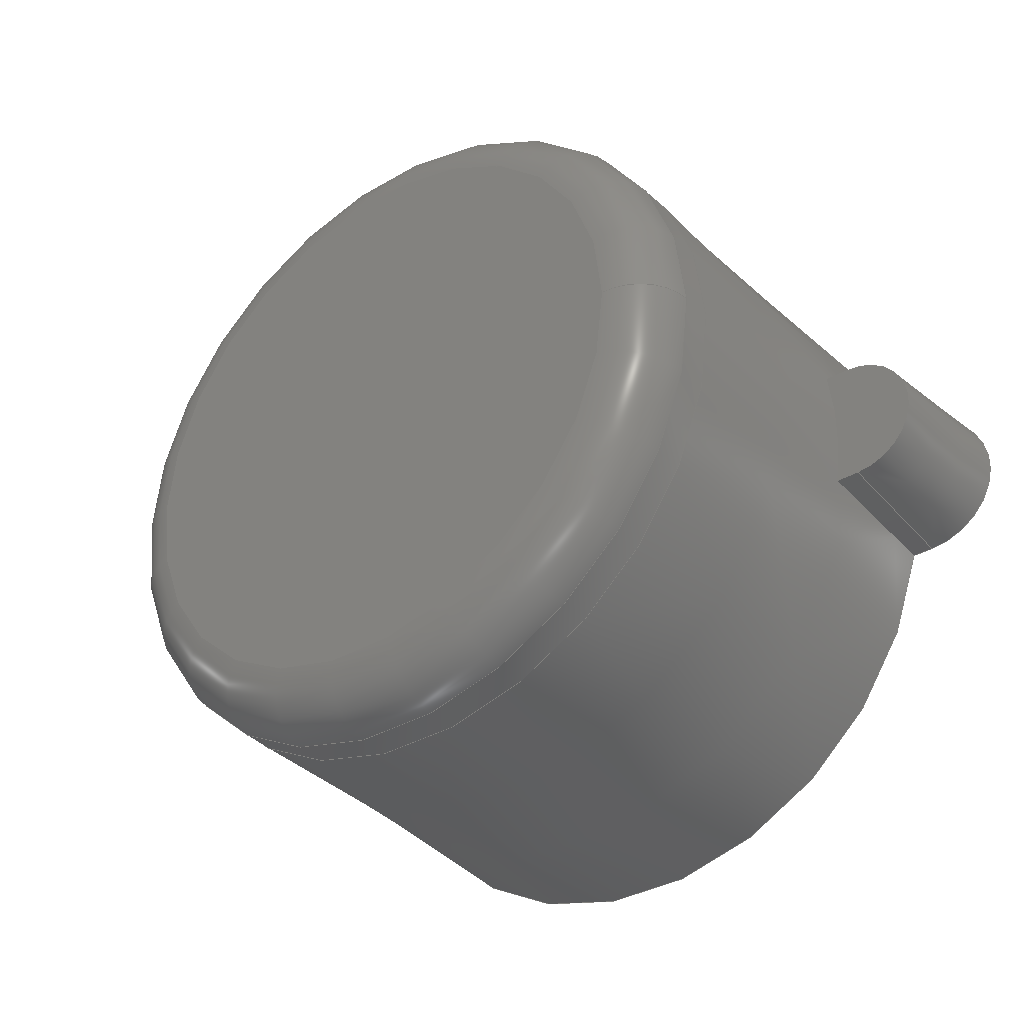
<metadata>
{"format":"step","ext":"step","renderer":"f3d","projection":"perspective","resolution":1024,"background":"white","views":[{"elev":-35.1,"azim":37.8,"up":"+Y"}]}
</metadata>
<code>
ISO-10303-21;
DATA;
#1=MECHANICAL_DESIGN_GEOMETRIC_PRESENTATION_REPRESENTATION('',(#4),#402);
#2=SHAPE_REPRESENTATION_RELATIONSHIP('SRR','None',#408,#3);
#3=ADVANCED_BREP_SHAPE_REPRESENTATION('',(#5),#401);
#4=STYLED_ITEM('',(#420),#5);
#5=MANIFOLD_SOLID_BREP('Range Button',#221);
#6=TOROIDAL_SURFACE('',#245,4.952,1);
#7=CONICAL_SURFACE('',#232,1.35,0.08727);
#8=CONICAL_SURFACE('',#242,1.35,0.08727);
#9=CONICAL_SURFACE('',#250,5.97,0.03491);
#10=CONICAL_SURFACE('',#253,5.97,0.03316);
#11=ELLIPSE('',#229,76.1,6.137);
#12=ELLIPSE('',#231,76.1,6.137);
#13=ELLIPSE('',#235,76.1,6.137);
#14=ELLIPSE('',#244,76.1,6.137);
#15=FACE_OUTER_BOUND('',#28,.T.);
#16=FACE_OUTER_BOUND('',#29,.T.);
#17=FACE_OUTER_BOUND('',#30,.T.);
#18=FACE_OUTER_BOUND('',#31,.T.);
#19=FACE_OUTER_BOUND('',#32,.T.);
#20=FACE_OUTER_BOUND('',#33,.T.);
#21=FACE_OUTER_BOUND('',#34,.T.);
#22=FACE_OUTER_BOUND('',#35,.T.);
#23=FACE_OUTER_BOUND('',#36,.T.);
#24=FACE_OUTER_BOUND('',#37,.T.);
#25=FACE_OUTER_BOUND('',#38,.T.);
#26=FACE_OUTER_BOUND('',#39,.T.);
#27=FACE_OUTER_BOUND('',#40,.T.);
#28=EDGE_LOOP('',(#136,#137,#138,#139,#140,#141,#142,#143));
#29=EDGE_LOOP('',(#144,#145,#146,#147));
#30=EDGE_LOOP('',(#148,#149,#150,#151));
#31=EDGE_LOOP('',(#152,#153,#154,#155));
#32=EDGE_LOOP('',(#156,#157,#158,#159));
#33=EDGE_LOOP('',(#160,#161,#162,#163,#164));
#34=EDGE_LOOP('',(#165,#166,#167,#168));
#35=EDGE_LOOP('',(#169,#170,#171,#172));
#36=EDGE_LOOP('',(#173,#174,#175,#176));
#37=EDGE_LOOP('',(#177,#178,#179,#180,#181));
#38=EDGE_LOOP('',(#182,#183,#184,#185,#186));
#39=EDGE_LOOP('',(#187));
#40=EDGE_LOOP('',(#188,#189,#190,#191,#192,#193,#194,#195,#196,#197,#198,
#199));
#41=LINE('',#338,#55);
#42=LINE('',#342,#56);
#43=LINE('',#346,#57);
#44=LINE('',#349,#58);
#45=LINE('',#352,#59);
#46=LINE('',#354,#60);
#47=LINE('',#360,#61);
#48=LINE('',#361,#62);
#49=LINE('',#364,#63);
#50=LINE('',#369,#64);
#51=LINE('',#375,#65);
#52=LINE('',#381,#66);
#53=LINE('',#394,#67);
#54=LINE('',#398,#68);
#55=VECTOR('',#260,10);
#56=VECTOR('',#263,10);
#57=VECTOR('',#266,10);
#58=VECTOR('',#269,10);
#59=VECTOR('',#272,10);
#60=VECTOR('',#273,10);
#61=VECTOR('',#280,10);
#62=VECTOR('',#281,10);
#63=VECTOR('',#284,10);
#64=VECTOR('',#291,10);
#65=VECTOR('',#296,10);
#66=VECTOR('',#307,10);
#67=VECTOR('',#324,5.97);
#68=VECTOR('',#331,5.97);
#69=CIRCLE('',#224,6.186);
#70=CIRCLE('',#225,1.337);
#71=CIRCLE('',#226,6.186);
#72=CIRCLE('',#227,1.337);
#73=CIRCLE('',#233,1.114);
#74=CIRCLE('',#237,6.101);
#75=CIRCLE('',#238,1.114);
#76=CIRCLE('',#239,6.101);
#77=CIRCLE('',#241,6.101);
#78=CIRCLE('',#246,5.952);
#79=CIRCLE('',#247,1);
#80=CIRCLE('',#248,4.952);
#81=CIRCLE('',#249,5.952);
#82=CIRCLE('',#251,5.97);
#83=VERTEX_POINT('',#334);
#84=VERTEX_POINT('',#335);
#85=VERTEX_POINT('',#337);
#86=VERTEX_POINT('',#339);
#87=VERTEX_POINT('',#341);
#88=VERTEX_POINT('',#343);
#89=VERTEX_POINT('',#345);
#90=VERTEX_POINT('',#347);
#91=VERTEX_POINT('',#351);
#92=VERTEX_POINT('',#353);
#93=VERTEX_POINT('',#357);
#94=VERTEX_POINT('',#359);
#95=VERTEX_POINT('',#363);
#96=VERTEX_POINT('',#367);
#97=VERTEX_POINT('',#371);
#98=VERTEX_POINT('',#372);
#99=VERTEX_POINT('',#374);
#100=VERTEX_POINT('',#385);
#101=VERTEX_POINT('',#386);
#102=VERTEX_POINT('',#388);
#103=VERTEX_POINT('',#393);
#104=EDGE_CURVE('',#83,#84,#69,.F.);
#105=EDGE_CURVE('',#85,#84,#41,.T.);
#106=EDGE_CURVE('',#86,#85,#70,.T.);
#107=EDGE_CURVE('',#87,#86,#42,.T.);
#108=EDGE_CURVE('',#87,#88,#71,.F.);
#109=EDGE_CURVE('',#89,#88,#43,.T.);
#110=EDGE_CURVE('',#90,#89,#72,.T.);
#111=EDGE_CURVE('',#83,#90,#44,.T.);
#112=EDGE_CURVE('',#90,#91,#45,.T.);
#113=EDGE_CURVE('',#92,#91,#46,.F.);
#114=EDGE_CURVE('',#83,#92,#11,.T.);
#115=EDGE_CURVE('',#93,#84,#12,.T.);
#116=EDGE_CURVE('',#94,#93,#47,.F.);
#117=EDGE_CURVE('',#85,#94,#48,.T.);
#118=EDGE_CURVE('',#89,#95,#49,.T.);
#119=EDGE_CURVE('',#91,#95,#73,.F.);
#120=EDGE_CURVE('',#96,#88,#13,.T.);
#121=EDGE_CURVE('',#95,#96,#50,.F.);
#122=EDGE_CURVE('',#97,#98,#74,.T.);
#123=EDGE_CURVE('',#97,#99,#51,.F.);
#124=EDGE_CURVE('',#99,#94,#75,.F.);
#125=EDGE_CURVE('',#98,#93,#76,.T.);
#126=EDGE_CURVE('',#92,#96,#77,.T.);
#127=EDGE_CURVE('',#86,#99,#52,.T.);
#128=EDGE_CURVE('',#87,#97,#14,.T.);
#129=EDGE_CURVE('',#100,#101,#78,.T.);
#130=EDGE_CURVE('',#101,#102,#79,.T.);
#131=EDGE_CURVE('',#102,#102,#80,.T.);
#132=EDGE_CURVE('',#101,#100,#81,.T.);
#133=EDGE_CURVE('',#100,#103,#53,.T.);
#134=EDGE_CURVE('',#103,#103,#82,.T.);
#135=EDGE_CURVE('',#98,#103,#54,.T.);
#136=ORIENTED_EDGE('',*,*,#104,.T.);
#137=ORIENTED_EDGE('',*,*,#105,.F.);
#138=ORIENTED_EDGE('',*,*,#106,.F.);
#139=ORIENTED_EDGE('',*,*,#107,.F.);
#140=ORIENTED_EDGE('',*,*,#108,.T.);
#141=ORIENTED_EDGE('',*,*,#109,.F.);
#142=ORIENTED_EDGE('',*,*,#110,.F.);
#143=ORIENTED_EDGE('',*,*,#111,.F.);
#144=ORIENTED_EDGE('',*,*,#111,.T.);
#145=ORIENTED_EDGE('',*,*,#112,.T.);
#146=ORIENTED_EDGE('',*,*,#113,.F.);
#147=ORIENTED_EDGE('',*,*,#114,.F.);
#148=ORIENTED_EDGE('',*,*,#105,.T.);
#149=ORIENTED_EDGE('',*,*,#115,.F.);
#150=ORIENTED_EDGE('',*,*,#116,.F.);
#151=ORIENTED_EDGE('',*,*,#117,.F.);
#152=ORIENTED_EDGE('',*,*,#110,.T.);
#153=ORIENTED_EDGE('',*,*,#118,.T.);
#154=ORIENTED_EDGE('',*,*,#119,.F.);
#155=ORIENTED_EDGE('',*,*,#112,.F.);
#156=ORIENTED_EDGE('',*,*,#109,.T.);
#157=ORIENTED_EDGE('',*,*,#120,.F.);
#158=ORIENTED_EDGE('',*,*,#121,.F.);
#159=ORIENTED_EDGE('',*,*,#118,.F.);
#160=ORIENTED_EDGE('',*,*,#122,.F.);
#161=ORIENTED_EDGE('',*,*,#123,.T.);
#162=ORIENTED_EDGE('',*,*,#124,.T.);
#163=ORIENTED_EDGE('',*,*,#116,.T.);
#164=ORIENTED_EDGE('',*,*,#125,.F.);
#165=ORIENTED_EDGE('',*,*,#126,.F.);
#166=ORIENTED_EDGE('',*,*,#113,.T.);
#167=ORIENTED_EDGE('',*,*,#119,.T.);
#168=ORIENTED_EDGE('',*,*,#121,.T.);
#169=ORIENTED_EDGE('',*,*,#106,.T.);
#170=ORIENTED_EDGE('',*,*,#117,.T.);
#171=ORIENTED_EDGE('',*,*,#124,.F.);
#172=ORIENTED_EDGE('',*,*,#127,.F.);
#173=ORIENTED_EDGE('',*,*,#107,.T.);
#174=ORIENTED_EDGE('',*,*,#127,.T.);
#175=ORIENTED_EDGE('',*,*,#123,.F.);
#176=ORIENTED_EDGE('',*,*,#128,.F.);
#177=ORIENTED_EDGE('',*,*,#129,.T.);
#178=ORIENTED_EDGE('',*,*,#130,.T.);
#179=ORIENTED_EDGE('',*,*,#131,.T.);
#180=ORIENTED_EDGE('',*,*,#130,.F.);
#181=ORIENTED_EDGE('',*,*,#132,.T.);
#182=ORIENTED_EDGE('',*,*,#129,.F.);
#183=ORIENTED_EDGE('',*,*,#133,.T.);
#184=ORIENTED_EDGE('',*,*,#134,.T.);
#185=ORIENTED_EDGE('',*,*,#133,.F.);
#186=ORIENTED_EDGE('',*,*,#132,.F.);
#187=ORIENTED_EDGE('',*,*,#131,.F.);
#188=ORIENTED_EDGE('',*,*,#120,.T.);
#189=ORIENTED_EDGE('',*,*,#108,.F.);
#190=ORIENTED_EDGE('',*,*,#128,.T.);
#191=ORIENTED_EDGE('',*,*,#122,.T.);
#192=ORIENTED_EDGE('',*,*,#135,.T.);
#193=ORIENTED_EDGE('',*,*,#134,.F.);
#194=ORIENTED_EDGE('',*,*,#135,.F.);
#195=ORIENTED_EDGE('',*,*,#125,.T.);
#196=ORIENTED_EDGE('',*,*,#115,.T.);
#197=ORIENTED_EDGE('',*,*,#104,.F.);
#198=ORIENTED_EDGE('',*,*,#114,.T.);
#199=ORIENTED_EDGE('',*,*,#126,.T.);
#200=PLANE('',#223);
#201=PLANE('',#228);
#202=PLANE('',#230);
#203=PLANE('',#234);
#204=PLANE('',#236);
#205=PLANE('',#240);
#206=PLANE('',#243);
#207=PLANE('',#252);
#208=ADVANCED_FACE('',(#15),#200,.F.);
#209=ADVANCED_FACE('',(#16),#201,.T.);
#210=ADVANCED_FACE('',(#17),#202,.T.);
#211=ADVANCED_FACE('',(#18),#7,.T.);
#212=ADVANCED_FACE('',(#19),#203,.T.);
#213=ADVANCED_FACE('',(#20),#204,.F.);
#214=ADVANCED_FACE('',(#21),#205,.F.);
#215=ADVANCED_FACE('',(#22),#8,.T.);
#216=ADVANCED_FACE('',(#23),#206,.T.);
#217=ADVANCED_FACE('',(#24),#6,.T.);
#218=ADVANCED_FACE('',(#25),#9,.T.);
#219=ADVANCED_FACE('',(#26),#207,.T.);
#220=ADVANCED_FACE('',(#27),#10,.T.);
#221=CLOSED_SHELL('',(#208,#209,#210,#211,#212,#213,#214,#215,#216,#217,
#218,#219,#220));
#222=AXIS2_PLACEMENT_3D('',#332,#254,#255);
#223=AXIS2_PLACEMENT_3D('',#333,#256,#257);
#224=AXIS2_PLACEMENT_3D('',#336,#258,#259);
#225=AXIS2_PLACEMENT_3D('',#340,#261,#262);
#226=AXIS2_PLACEMENT_3D('',#344,#264,#265);
#227=AXIS2_PLACEMENT_3D('',#348,#267,#268);
#228=AXIS2_PLACEMENT_3D('',#350,#270,#271);
#229=AXIS2_PLACEMENT_3D('',#355,#274,#275);
#230=AXIS2_PLACEMENT_3D('',#356,#276,#277);
#231=AXIS2_PLACEMENT_3D('',#358,#278,#279);
#232=AXIS2_PLACEMENT_3D('',#362,#282,#283);
#233=AXIS2_PLACEMENT_3D('',#365,#285,#286);
#234=AXIS2_PLACEMENT_3D('',#366,#287,#288);
#235=AXIS2_PLACEMENT_3D('',#368,#289,#290);
#236=AXIS2_PLACEMENT_3D('',#370,#292,#293);
#237=AXIS2_PLACEMENT_3D('',#373,#294,#295);
#238=AXIS2_PLACEMENT_3D('',#376,#297,#298);
#239=AXIS2_PLACEMENT_3D('',#377,#299,#300);
#240=AXIS2_PLACEMENT_3D('',#378,#301,#302);
#241=AXIS2_PLACEMENT_3D('',#379,#303,#304);
#242=AXIS2_PLACEMENT_3D('',#380,#305,#306);
#243=AXIS2_PLACEMENT_3D('',#382,#308,#309);
#244=AXIS2_PLACEMENT_3D('',#383,#310,#311);
#245=AXIS2_PLACEMENT_3D('',#384,#312,#313);
#246=AXIS2_PLACEMENT_3D('',#387,#314,#315);
#247=AXIS2_PLACEMENT_3D('',#389,#316,#317);
#248=AXIS2_PLACEMENT_3D('',#390,#318,#319);
#249=AXIS2_PLACEMENT_3D('',#391,#320,#321);
#250=AXIS2_PLACEMENT_3D('',#392,#322,#323);
#251=AXIS2_PLACEMENT_3D('',#395,#325,#326);
#252=AXIS2_PLACEMENT_3D('',#396,#327,#328);
#253=AXIS2_PLACEMENT_3D('',#397,#329,#330);
#254=DIRECTION('axis',(0,0,1));
#255=DIRECTION('refdir',(1,0,0));
#256=DIRECTION('center_axis',(-1.749e-15,-2.168e-16,
1));
#257=DIRECTION('ref_axis',(1,0,1.749e-15));
#258=DIRECTION('center_axis',(-1.749e-15,-2.168e-16,
1));
#259=DIRECTION('ref_axis',(1,0,0));
#260=DIRECTION('',(1,1.53e-16,1.749e-15));
#261=DIRECTION('center_axis',(-1.749e-15,-2.168e-16,
1));
#262=DIRECTION('ref_axis',(0,-1,0));
#263=DIRECTION('',(-1,1.53e-16,-1.749e-15));
#264=DIRECTION('center_axis',(-1.749e-15,-2.168e-16,
1));
#265=DIRECTION('ref_axis',(1,0,0));
#266=DIRECTION('',(-1,1.53e-16,-1.749e-15));
#267=DIRECTION('center_axis',(-1.749e-15,-2.168e-16,
1));
#268=DIRECTION('ref_axis',(4.112e-16,1,0));
#269=DIRECTION('',(1,1.53e-16,1.749e-15));
#270=DIRECTION('center_axis',(0,-0.9962,0.08716));
#271=DIRECTION('ref_axis',(1,0,0));
#272=DIRECTION('',(0,0.08716,0.9962));
#273=DIRECTION('',(-1,0,0));
#274=DIRECTION('center_axis',(0,-0.9962,0.08716));
#275=DIRECTION('ref_axis',(7.294e-17,0.08716,0.9962));
#276=DIRECTION('center_axis',(0,-0.9962,0.08716));
#277=DIRECTION('ref_axis',(1,0,0));
#278=DIRECTION('center_axis',(0,-0.9962,0.08716));
#279=DIRECTION('ref_axis',(7.294e-17,0.08716,0.9962));
#280=DIRECTION('',(-1,0,0));
#281=DIRECTION('',(0,0.08716,0.9962));
#282=DIRECTION('center_axis',(0,0,-1));
#283=DIRECTION('ref_axis',(4.112e-16,1,0));
#284=DIRECTION('',(-3.629e-17,-0.08716,0.9962));
#285=DIRECTION('center_axis',(0,0,-1));
#286=DIRECTION('ref_axis',(4.112e-16,1,0));
#287=DIRECTION('center_axis',(0,0.9962,0.08716));
#288=DIRECTION('ref_axis',(-1,0,0));
#289=DIRECTION('center_axis',(0,0.9962,0.08716));
#290=DIRECTION('ref_axis',(5.836e-16,-0.08716,0.9962));
#291=DIRECTION('',(1,0,0));
#292=DIRECTION('center_axis',(0,0,-1));
#293=DIRECTION('ref_axis',(-1,0,0));
#294=DIRECTION('center_axis',(0,0,1));
#295=DIRECTION('ref_axis',(1,0,0));
#296=DIRECTION('',(1,0,0));
#297=DIRECTION('center_axis',(0,0,-1));
#298=DIRECTION('ref_axis',(0,-1,0));
#299=DIRECTION('center_axis',(0,0,1));
#300=DIRECTION('ref_axis',(1,0,0));
#301=DIRECTION('center_axis',(0,0,-1));
#302=DIRECTION('ref_axis',(-1,0,0));
#303=DIRECTION('center_axis',(0,0,1));
#304=DIRECTION('ref_axis',(1,0,0));
#305=DIRECTION('center_axis',(0,0,-1));
#306=DIRECTION('ref_axis',(0,-1,0));
#307=DIRECTION('',(0,-0.08716,0.9962));
#308=DIRECTION('center_axis',(0,0.9962,0.08716));
#309=DIRECTION('ref_axis',(-1,0,0));
#310=DIRECTION('center_axis',(0,0.9962,0.08716));
#311=DIRECTION('ref_axis',(5.836e-16,-0.08716,0.9962));
#312=DIRECTION('center_axis',(0,0,-1));
#313=DIRECTION('ref_axis',(-1,0,0));
#314=DIRECTION('center_axis',(0,0,1));
#315=DIRECTION('ref_axis',(1,0,0));
#316=DIRECTION('center_axis',(0,-1,0));
#317=DIRECTION('ref_axis',(1,0,0));
#318=DIRECTION('center_axis',(0,0,-1));
#319=DIRECTION('ref_axis',(1,0,0));
#320=DIRECTION('center_axis',(0,0,1));
#321=DIRECTION('ref_axis',(1,0,0));
#322=DIRECTION('center_axis',(0,0,-1));
#323=DIRECTION('ref_axis',(1,0,0));
#324=DIRECTION('',(-0.0349,-4.274e-18,-0.9994));
#325=DIRECTION('center_axis',(0,0,1));
#326=DIRECTION('ref_axis',(1,0,0));
#327=DIRECTION('center_axis',(0,0,1));
#328=DIRECTION('ref_axis',(1,0,0));
#329=DIRECTION('center_axis',(0,0,-1));
#330=DIRECTION('ref_axis',(1,0,0));
#331=DIRECTION('',(0.03316,-4.06e-18,0.9995));
#332=CARTESIAN_POINT('',(0,0,0));
#333=CARTESIAN_POINT('Origin',(-4.429,-0.342,6.5));
#334=CARTESIAN_POINT('',(0.559,-31.55,6.5));
#335=CARTESIAN_POINT('',(-11.52,-31.55,6.5));
#336=CARTESIAN_POINT('Origin',(-5.481,-30.21,6.5));
#337=CARTESIAN_POINT('',(-11.88,-31.55,6.5));
#338=CARTESIAN_POINT('',(-1.758,-31.55,6.5));
#339=CARTESIAN_POINT('',(-11.88,-28.87,6.5));
#340=CARTESIAN_POINT('Origin',(-11.88,-30.21,6.5));
#341=CARTESIAN_POINT('',(-11.52,-28.87,6.5));
#342=CARTESIAN_POINT('',(-8.162,-28.87,6.5));
#343=CARTESIAN_POINT('',(0.559,-28.87,6.5));
#344=CARTESIAN_POINT('Origin',(-5.481,-30.21,6.5));
#345=CARTESIAN_POINT('',(0.9232,-28.87,6.5));
#346=CARTESIAN_POINT('',(-8.162,-28.87,6.5));
#347=CARTESIAN_POINT('',(0.9232,-31.55,6.5));
#348=CARTESIAN_POINT('Origin',(0.9232,-30.21,6.5));
#349=CARTESIAN_POINT('',(-1.758,-31.55,6.5));
#350=CARTESIAN_POINT('Origin',(0.9232,-31.56,6.352));
#351=CARTESIAN_POINT('',(0.9232,-31.32,9.052));
#352=CARTESIAN_POINT('',(0.9232,-31.56,6.352));
#353=CARTESIAN_POINT('',(0.5181,-31.32,9.052));
#354=CARTESIAN_POINT('',(-1.758,-31.32,9.052));
#355=CARTESIAN_POINT('Origin',(-5.481,-32.72,-6.963));
#356=CARTESIAN_POINT('Origin',(0.9232,-31.56,6.352));
#357=CARTESIAN_POINT('',(-11.48,-31.32,9.052));
#358=CARTESIAN_POINT('Origin',(-5.481,-32.72,-6.963));
#359=CARTESIAN_POINT('',(-11.88,-31.32,9.052));
#360=CARTESIAN_POINT('',(-1.758,-31.32,9.052));
#361=CARTESIAN_POINT('',(-11.88,-31.56,6.352));
#362=CARTESIAN_POINT('Origin',(0.9232,-30.21,6.352));
#363=CARTESIAN_POINT('',(0.9232,-29.1,9.052));
#364=CARTESIAN_POINT('',(0.9232,-28.86,6.352));
#365=CARTESIAN_POINT('Origin',(0.9232,-30.21,9.052));
#366=CARTESIAN_POINT('Origin',(-11.88,-28.86,6.352));
#367=CARTESIAN_POINT('',(0.5181,-29.1,9.052));
#368=CARTESIAN_POINT('Origin',(-5.481,-27.7,-6.963));
#369=CARTESIAN_POINT('',(-8.162,-29.1,9.052));
#370=CARTESIAN_POINT('Origin',(-4.438,-12.04,9.052));
#371=CARTESIAN_POINT('',(-11.48,-29.1,9.052));
#372=CARTESIAN_POINT('',(-11.58,-30.21,9.052));
#373=CARTESIAN_POINT('Origin',(-5.481,-30.21,9.052));
#374=CARTESIAN_POINT('',(-11.88,-29.1,9.052));
#375=CARTESIAN_POINT('',(-8.162,-29.1,9.052));
#376=CARTESIAN_POINT('Origin',(-11.88,-30.21,9.052));
#377=CARTESIAN_POINT('Origin',(-5.481,-30.21,9.052));
#378=CARTESIAN_POINT('Origin',(-4.438,-12.04,9.052));
#379=CARTESIAN_POINT('Origin',(-5.481,-30.21,9.052));
#380=CARTESIAN_POINT('Origin',(-11.88,-30.21,6.352));
#381=CARTESIAN_POINT('',(-11.88,-28.86,6.352));
#382=CARTESIAN_POINT('Origin',(-11.88,-28.86,6.352));
#383=CARTESIAN_POINT('Origin',(-5.481,-27.7,-6.963));
#384=CARTESIAN_POINT('Origin',(-5.481,-30.21,13.5));
#385=CARTESIAN_POINT('',(-11.43,-30.21,13.53));
#386=CARTESIAN_POINT('',(0.471,-30.21,13.53));
#387=CARTESIAN_POINT('Origin',(-5.481,-30.21,13.53));
#388=CARTESIAN_POINT('',(-0.5284,-30.21,14.5));
#389=CARTESIAN_POINT('Origin',(-0.5284,-30.21,13.5));
#390=CARTESIAN_POINT('Origin',(-5.481,-30.21,14.5));
#391=CARTESIAN_POINT('Origin',(-5.481,-30.21,13.53));
#392=CARTESIAN_POINT('Origin',(-5.481,-30.21,13));
#393=CARTESIAN_POINT('',(-11.45,-30.21,13));
#394=CARTESIAN_POINT('',(-11.45,-30.21,13));
#395=CARTESIAN_POINT('Origin',(-5.481,-30.21,13));
#396=CARTESIAN_POINT('Origin',(-5.481,-30.21,14.5));
#397=CARTESIAN_POINT('Origin',(-5.481,-30.21,13));
#398=CARTESIAN_POINT('',(-11.45,-30.21,13));
#399=UNCERTAINTY_MEASURE_WITH_UNIT(LENGTH_MEASURE(0.01),#403,
'DISTANCE_ACCURACY_VALUE',
'Maximum model space distance between geometric entities at asserted c
onnectivities');
#400=UNCERTAINTY_MEASURE_WITH_UNIT(LENGTH_MEASURE(0.01),#403,
'DISTANCE_ACCURACY_VALUE',
'Maximum model space distance between geometric entities at asserted c
onnectivities');
#401=(
GEOMETRIC_REPRESENTATION_CONTEXT(3)
GLOBAL_UNCERTAINTY_ASSIGNED_CONTEXT((#399))
GLOBAL_UNIT_ASSIGNED_CONTEXT((#403,#404,#405))
REPRESENTATION_CONTEXT('','3D')
);
#402=(
GEOMETRIC_REPRESENTATION_CONTEXT(3)
GLOBAL_UNCERTAINTY_ASSIGNED_CONTEXT((#400))
GLOBAL_UNIT_ASSIGNED_CONTEXT((#403,#404,#405))
REPRESENTATION_CONTEXT('','3D')
);
#403=(
LENGTH_UNIT()
NAMED_UNIT(*)
SI_UNIT(.MILLI.,.METRE.)
);
#404=(
NAMED_UNIT(*)
PLANE_ANGLE_UNIT()
SI_UNIT($,.RADIAN.)
);
#405=(
NAMED_UNIT(*)
SI_UNIT($,.STERADIAN.)
SOLID_ANGLE_UNIT()
);
#406=SHAPE_DEFINITION_REPRESENTATION(#407,#408);
#407=PRODUCT_DEFINITION_SHAPE('',$,#410);
#408=SHAPE_REPRESENTATION('',(#222),#401);
#409=PRODUCT_DEFINITION_CONTEXT('part definition',#414,'design');
#410=PRODUCT_DEFINITION(
'Supercon 2023 Badge Enclosure - Basic-2-Hacking',
'Supercon 2023 Badge Enclosure - Basic-2-Hacking v3',#411,#409);
#411=PRODUCT_DEFINITION_FORMATION('',$,#416);
#412=PRODUCT_RELATED_PRODUCT_CATEGORY(
'Supercon 2023 Badge Enclosure - Basic-2-Hacking v3',
'Supercon 2023 Badge Enclosure - Basic-2-Hacking v3',(#416));
#413=APPLICATION_PROTOCOL_DEFINITION('international standard',
'automotive_design',2009,#414);
#414=APPLICATION_CONTEXT(
'Core Data for Automotive Mechanical Design Process');
#415=PRODUCT_CONTEXT('part definition',#414,'mechanical');
#416=PRODUCT('Supercon 2023 Badge Enclosure - Basic-2-Hacking',
'Supercon 2023 Badge Enclosure - Basic-2-Hacking v3',$,(#415));
#417=PRESENTATION_STYLE_ASSIGNMENT((#423));
#418=PRESENTATION_STYLE_ASSIGNMENT((#424));
#419=PRESENTATION_STYLE_ASSIGNMENT((#425));
#420=PRESENTATION_STYLE_ASSIGNMENT((#426));
#421=PRESENTATION_STYLE_ASSIGNMENT((#427));
#422=PRESENTATION_STYLE_ASSIGNMENT((#428));
#423=SURFACE_STYLE_USAGE(.BOTH.,#429);
#424=SURFACE_STYLE_USAGE(.BOTH.,#430);
#425=SURFACE_STYLE_USAGE(.BOTH.,#431);
#426=SURFACE_STYLE_USAGE(.BOTH.,#432);
#427=SURFACE_STYLE_USAGE(.BOTH.,#433);
#428=SURFACE_STYLE_USAGE(.BOTH.,#434);
#429=SURFACE_SIDE_STYLE('',(#435));
#430=SURFACE_SIDE_STYLE('',(#436));
#431=SURFACE_SIDE_STYLE('',(#437));
#432=SURFACE_SIDE_STYLE('',(#438));
#433=SURFACE_SIDE_STYLE('',(#439));
#434=SURFACE_SIDE_STYLE('',(#440));
#435=SURFACE_STYLE_FILL_AREA(#441);
#436=SURFACE_STYLE_FILL_AREA(#442);
#437=SURFACE_STYLE_FILL_AREA(#443);
#438=SURFACE_STYLE_FILL_AREA(#444);
#439=SURFACE_STYLE_FILL_AREA(#445);
#440=SURFACE_STYLE_FILL_AREA(#446);
#441=FILL_AREA_STYLE('Opaque(192,192,192)',(#447));
#442=FILL_AREA_STYLE('ABS (White)',(#448));
#443=FILL_AREA_STYLE('Opaque(142,76,38)',(#449));
#444=FILL_AREA_STYLE('ABS (Red)',(#450));
#445=FILL_AREA_STYLE('PEEK',(#451));
#446=FILL_AREA_STYLE('Acrylic (Clear) (1)',(#452));
#447=FILL_AREA_STYLE_COLOUR('Opaque(192,192,192)',#453);
#448=FILL_AREA_STYLE_COLOUR('ABS (White)',#454);
#449=FILL_AREA_STYLE_COLOUR('Opaque(142,76,38)',#455);
#450=FILL_AREA_STYLE_COLOUR('ABS (Red)',#456);
#451=FILL_AREA_STYLE_COLOUR('PEEK',#457);
#452=FILL_AREA_STYLE_COLOUR('Acrylic (Clear) (1)',#458);
#453=COLOUR_RGB('Opaque(192,192,192)',0.7529,0.7529,
0.7529);
#454=COLOUR_RGB('ABS (White)',0.9647,0.9647,0.9529);
#455=COLOUR_RGB('Opaque(142,76,38)',0.5569,0.298,
0.149);
#456=COLOUR_RGB('ABS (Red)',1,0,0);
#457=COLOUR_RGB('PEEK',0.6,0.5098,0.3686);
#458=COLOUR_RGB('Acrylic (Clear) (1)',0.9804,0.5216,
0.5216);
ENDSEC;
END-ISO-10303-21;

</code>
